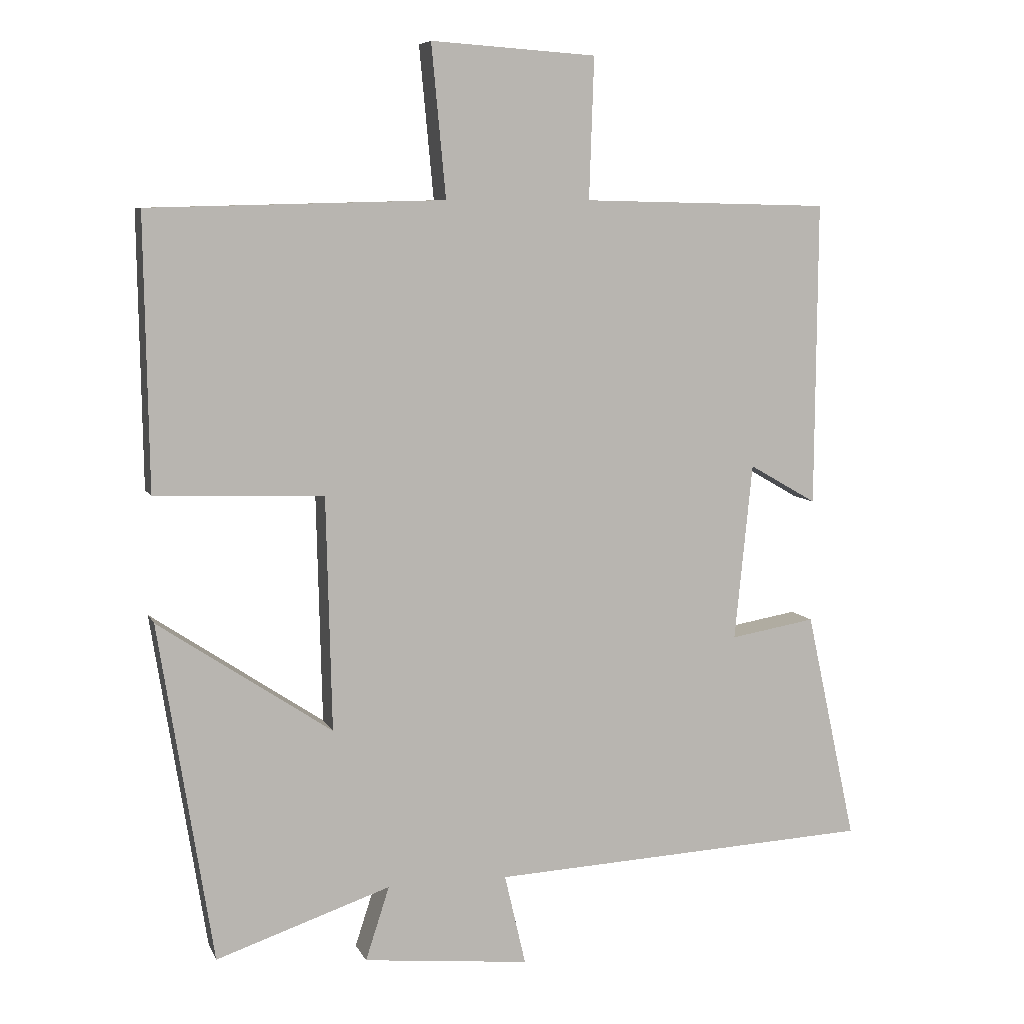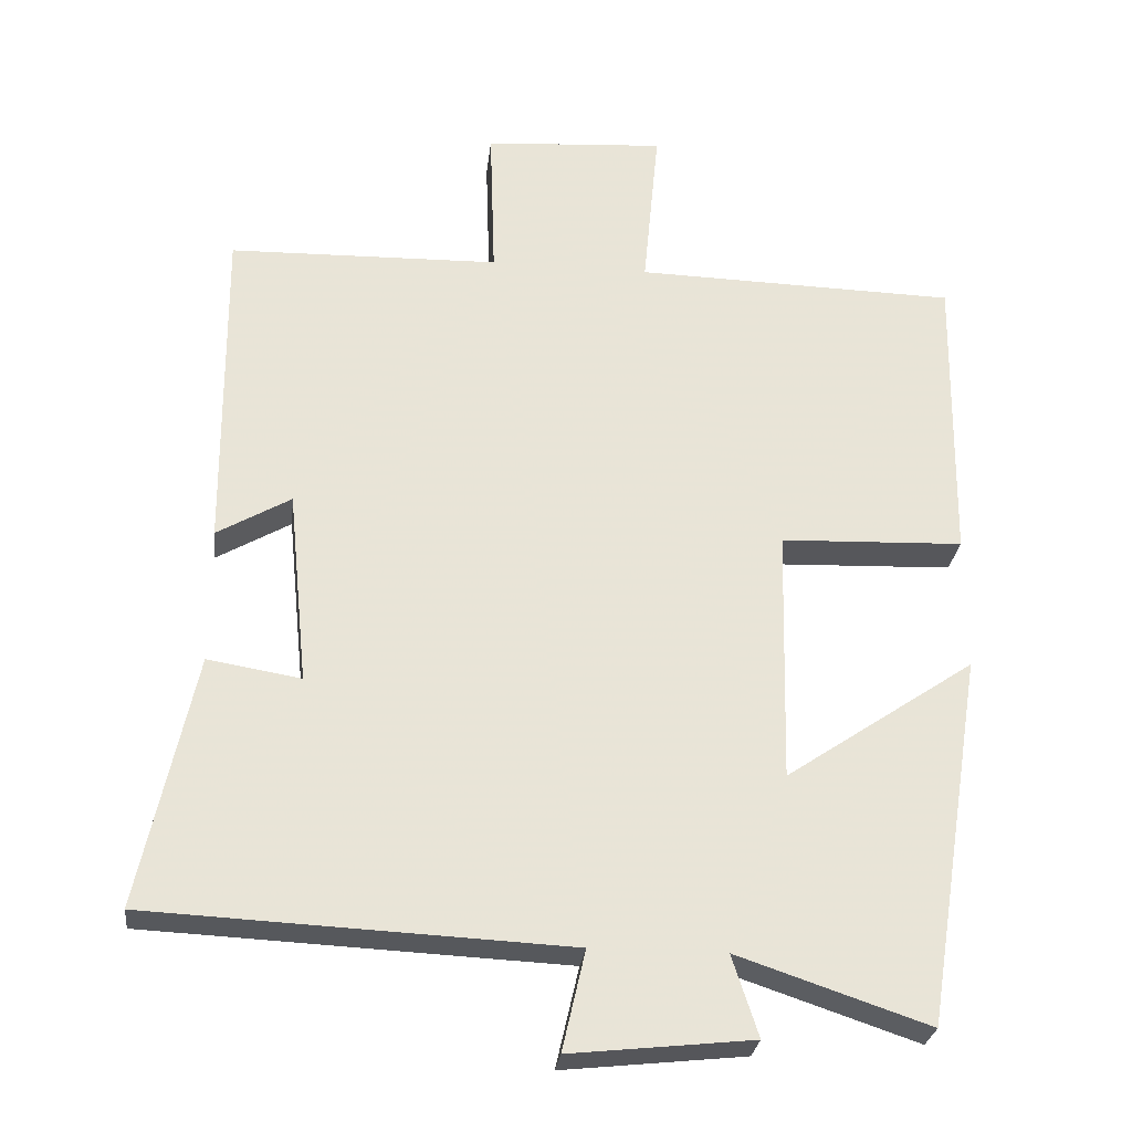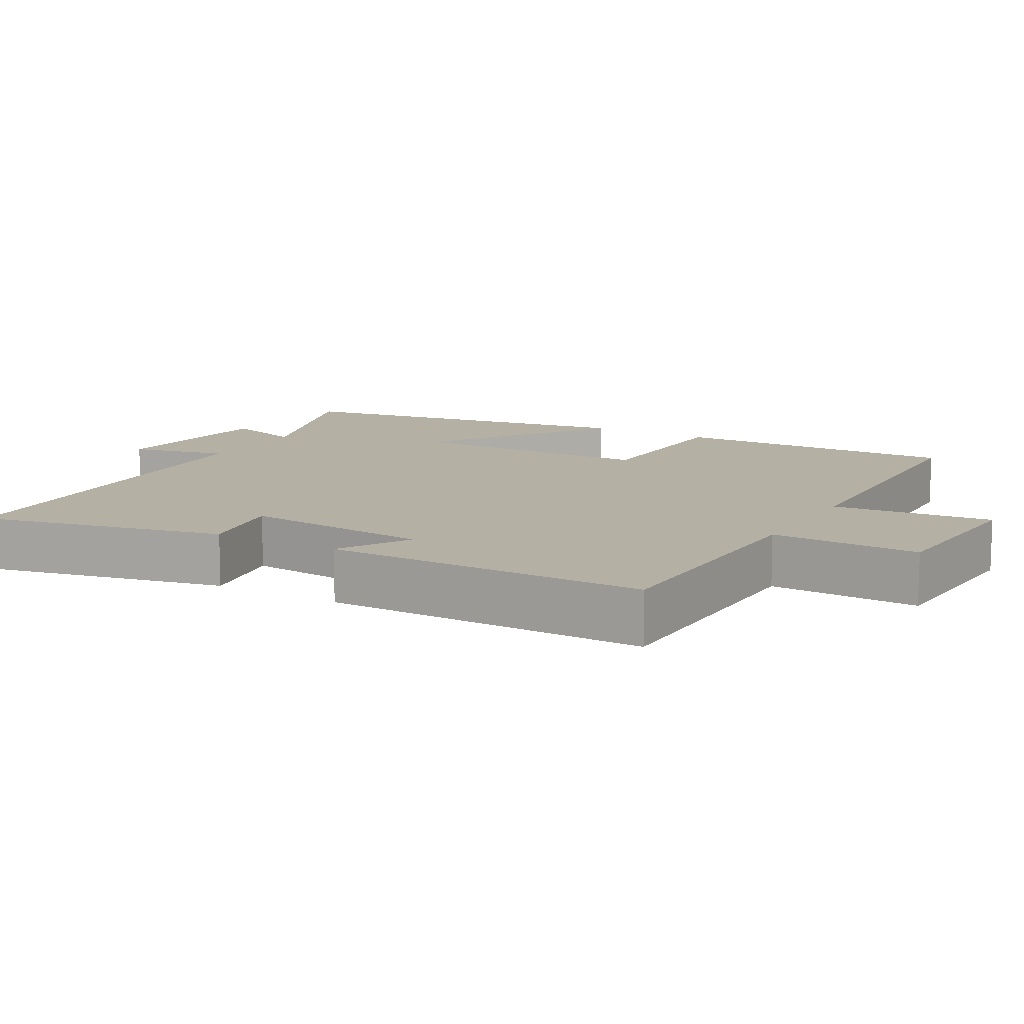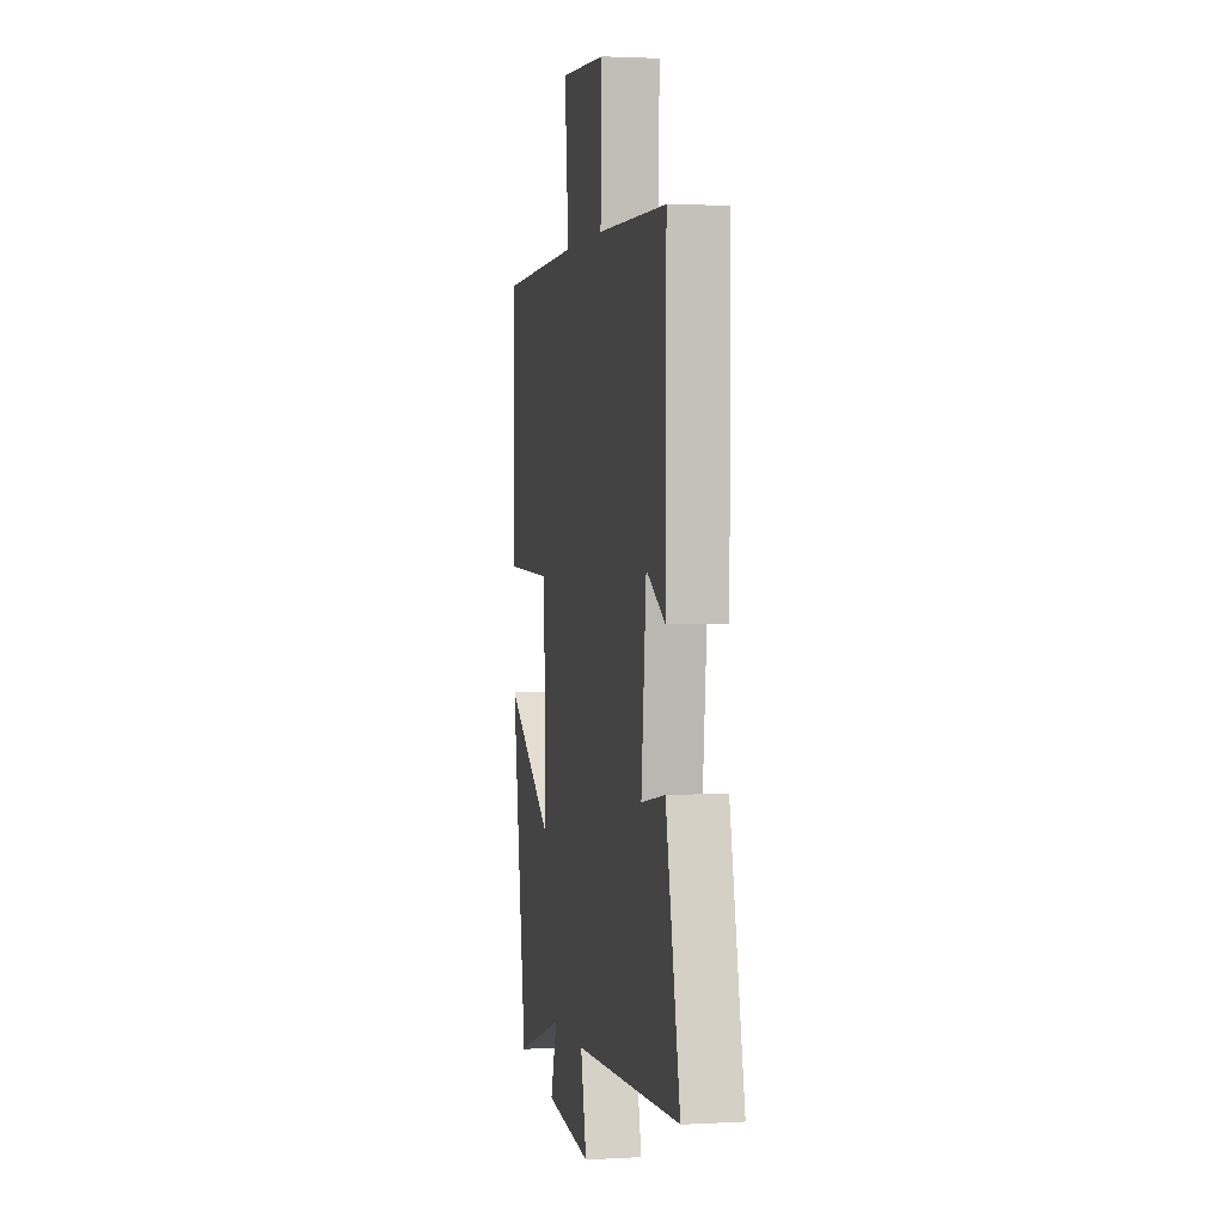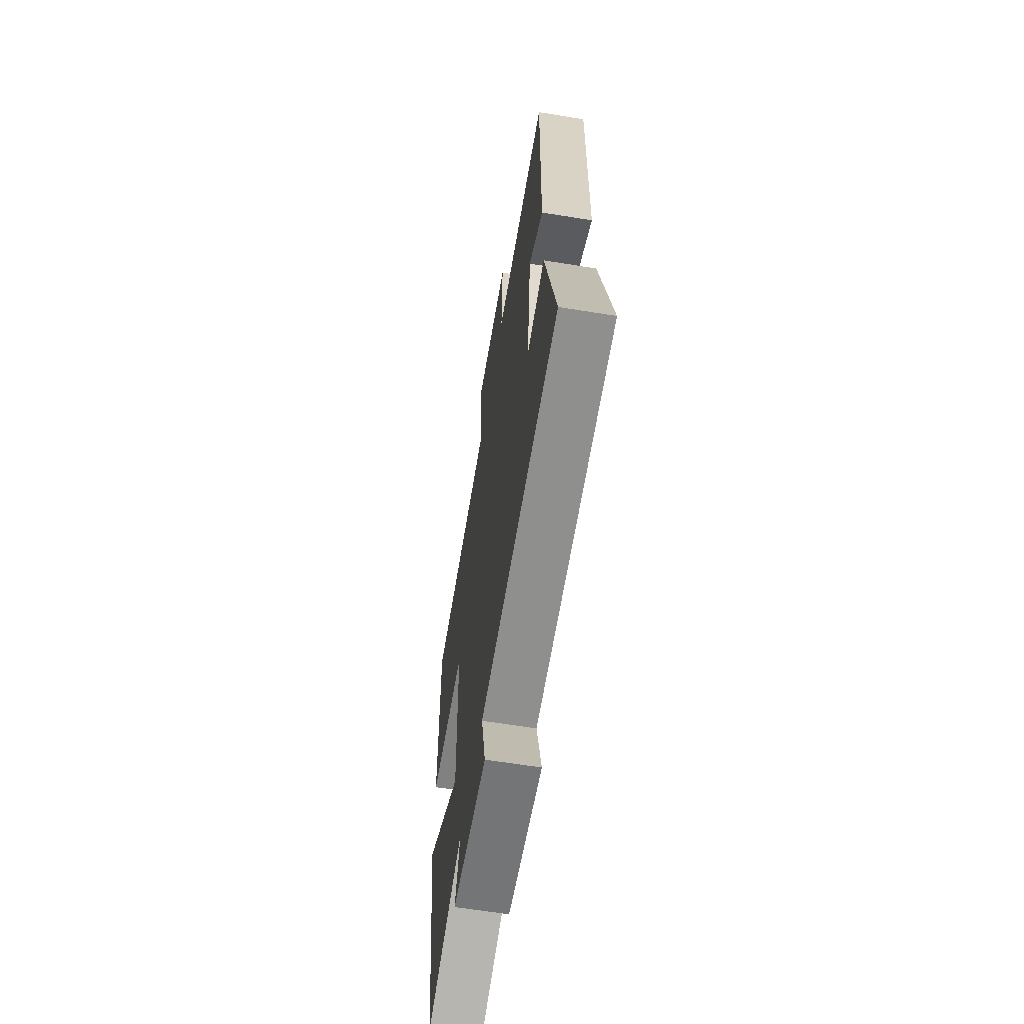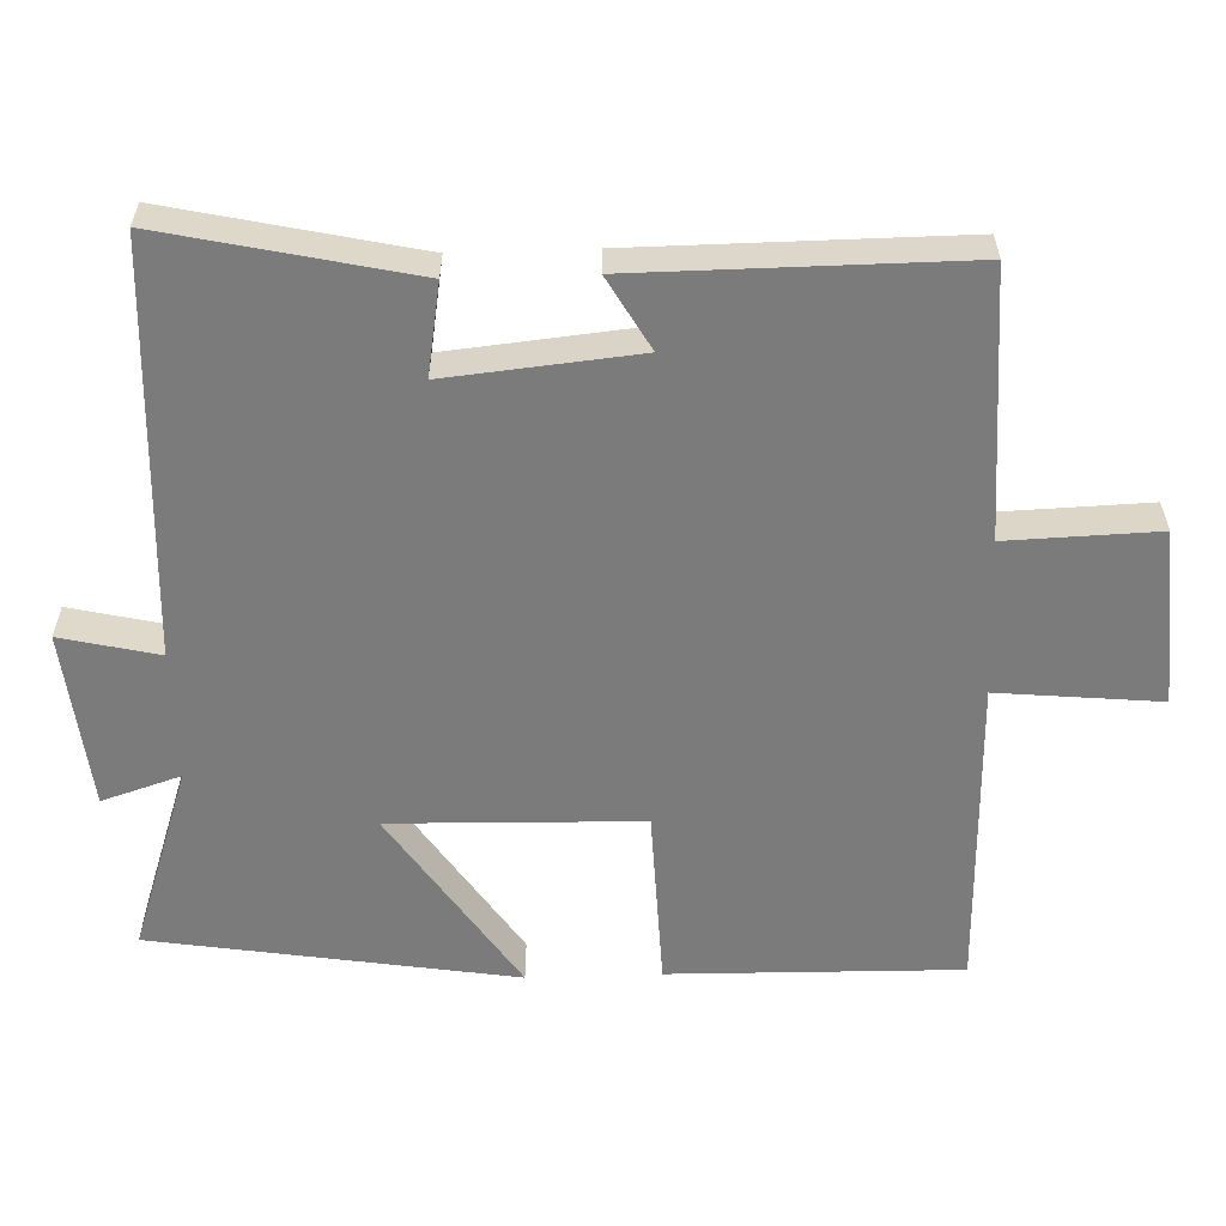
<metadata>
{"format":"obj","ext":"obj","renderer":"f3d","projection":"perspective","resolution":1024,"background":"white","views":[{"elev":7.6,"azim":163.6,"up":"+Z"},{"elev":-27.5,"azim":-6.5,"up":"+Z"},{"elev":11.6,"azim":-60.3,"up":"+Y"},{"elev":2.0,"azim":-101.3,"up":"+Z"},{"elev":-62.5,"azim":-99.4,"up":"+Z"},{"elev":-58.5,"azim":-88.1,"up":"+Y"}]}
</metadata>
<code>
v -0.503 0.07 0.492
v -0.14 0.07 0.5
v -0.147 0.07 0.706
v 0.095 0.07 0.722
v 0.074 0.07 0.5
v 0.506 0.07 0.489
v 0.5 0.07 0.091
v 0.254 0.07 0.082
v 0.246 0.07 -0.26
v 0.5 0.07 -0.089
v 0.421 0.07 -0.586
v 0.165 0.07 -0.5
v 0.2 0.07 -0.608
v -0.044 0.07 -0.634
v -0.013 0.07 -0.5
v -0.574 0.07 -0.473
v -0.5 0.07 -0.135
v -0.375 0.07 -0.156
v -0.401 0.07 0.104
v -0.5 0.07 0.047
v -0.503 0 0.492
v -0.14 0 0.5
v -0.147 0 0.706
v 0.095 0 0.722
v 0.074 0 0.5
v 0.506 0 0.489
v 0.5 0 0.091
v 0.254 0 0.082
v 0.246 0 -0.26
v 0.5 0 -0.089
v 0.421 0 -0.586
v 0.165 0 -0.5
v 0.2 0 -0.608
v -0.044 0 -0.634
v -0.013 0 -0.5
v -0.574 0 -0.473
v -0.5 0 -0.135
v -0.375 0 -0.156
v -0.401 0 0.104
v -0.5 0 0.047
f 19 20 1 2
f 18 19 2
f 15 16 17 18
f 15 18 2
f 12 13 14 15
f 12 15 2 3
f 9 10 11 12
f 8 9 12 3
f 5 6 7 8
f 5 8 3
f 3 4 5
f 22 21 40 39
f 22 39 38
f 38 37 36 35
f 22 38 35
f 35 34 33 32
f 23 22 35 32
f 32 31 30 29
f 23 32 29 28
f 28 27 26 25
f 23 28 25
f 25 24 23
f 1 21 22 2
f 2 22 23 3
f 3 23 24 4
f 4 24 25 5
f 5 25 26 6
f 6 26 27 7
f 7 27 28 8
f 8 28 29 9
f 9 29 30 10
f 10 30 31 11
f 11 31 32 12
f 12 32 33 13
f 13 33 34 14
f 14 34 35 15
f 15 35 36 16
f 16 36 37 17
f 17 37 38 18
f 18 38 39 19
f 19 39 40 20
f 20 40 21 1

</code>
